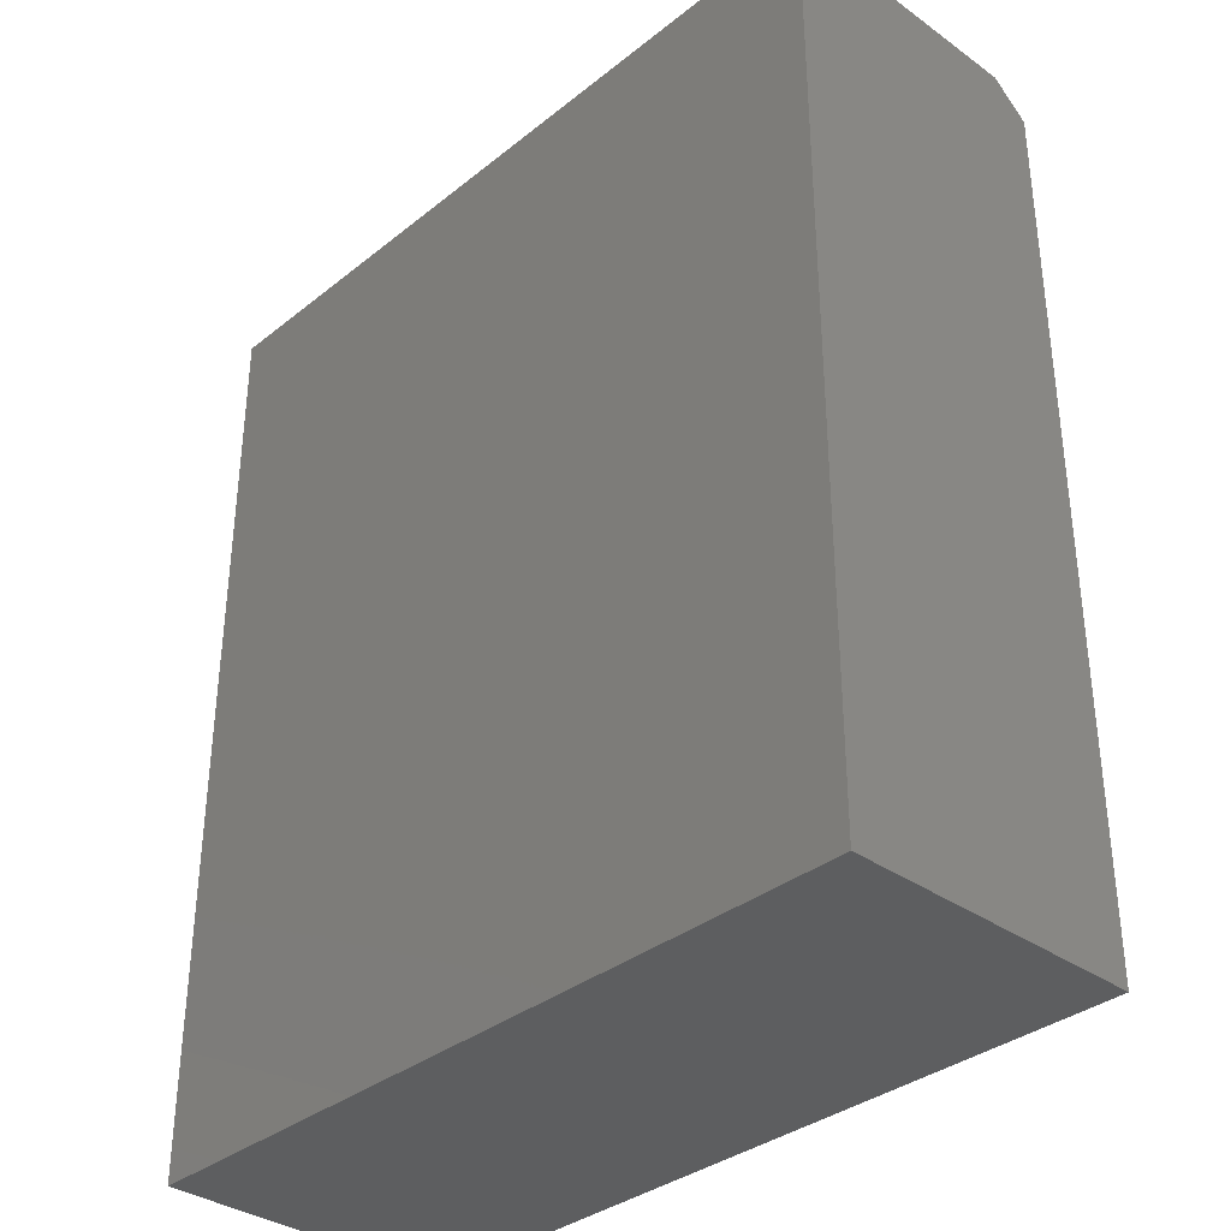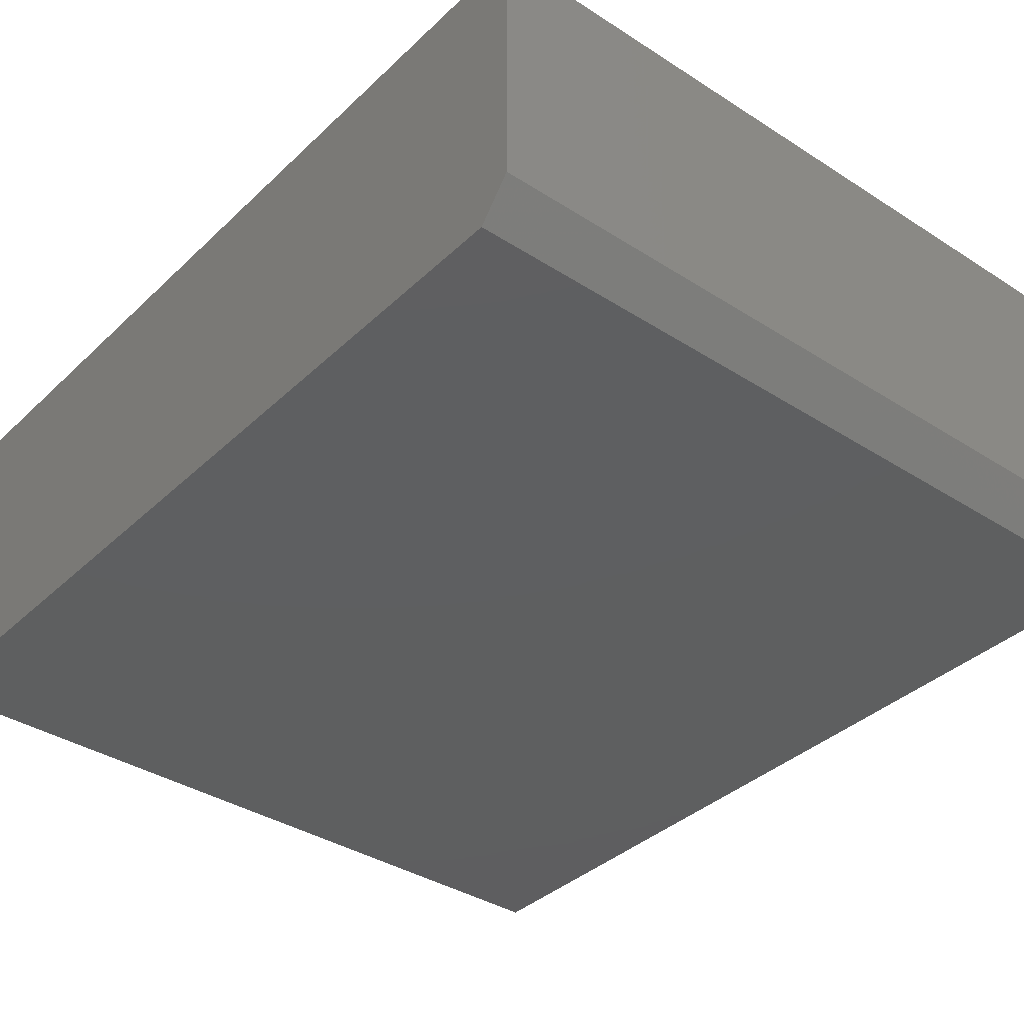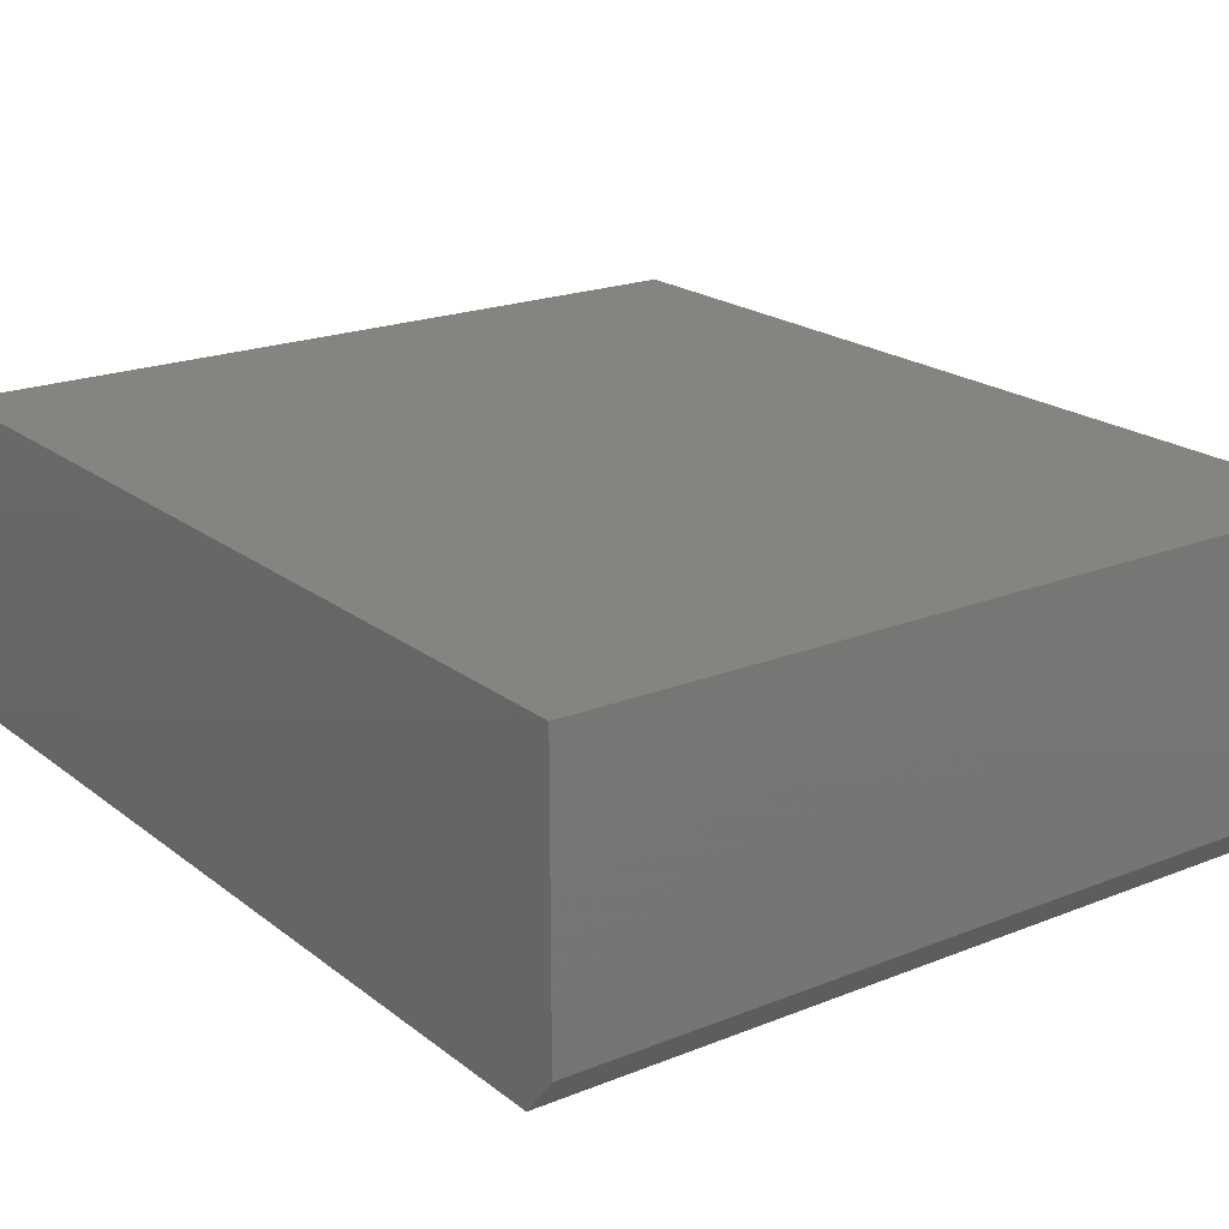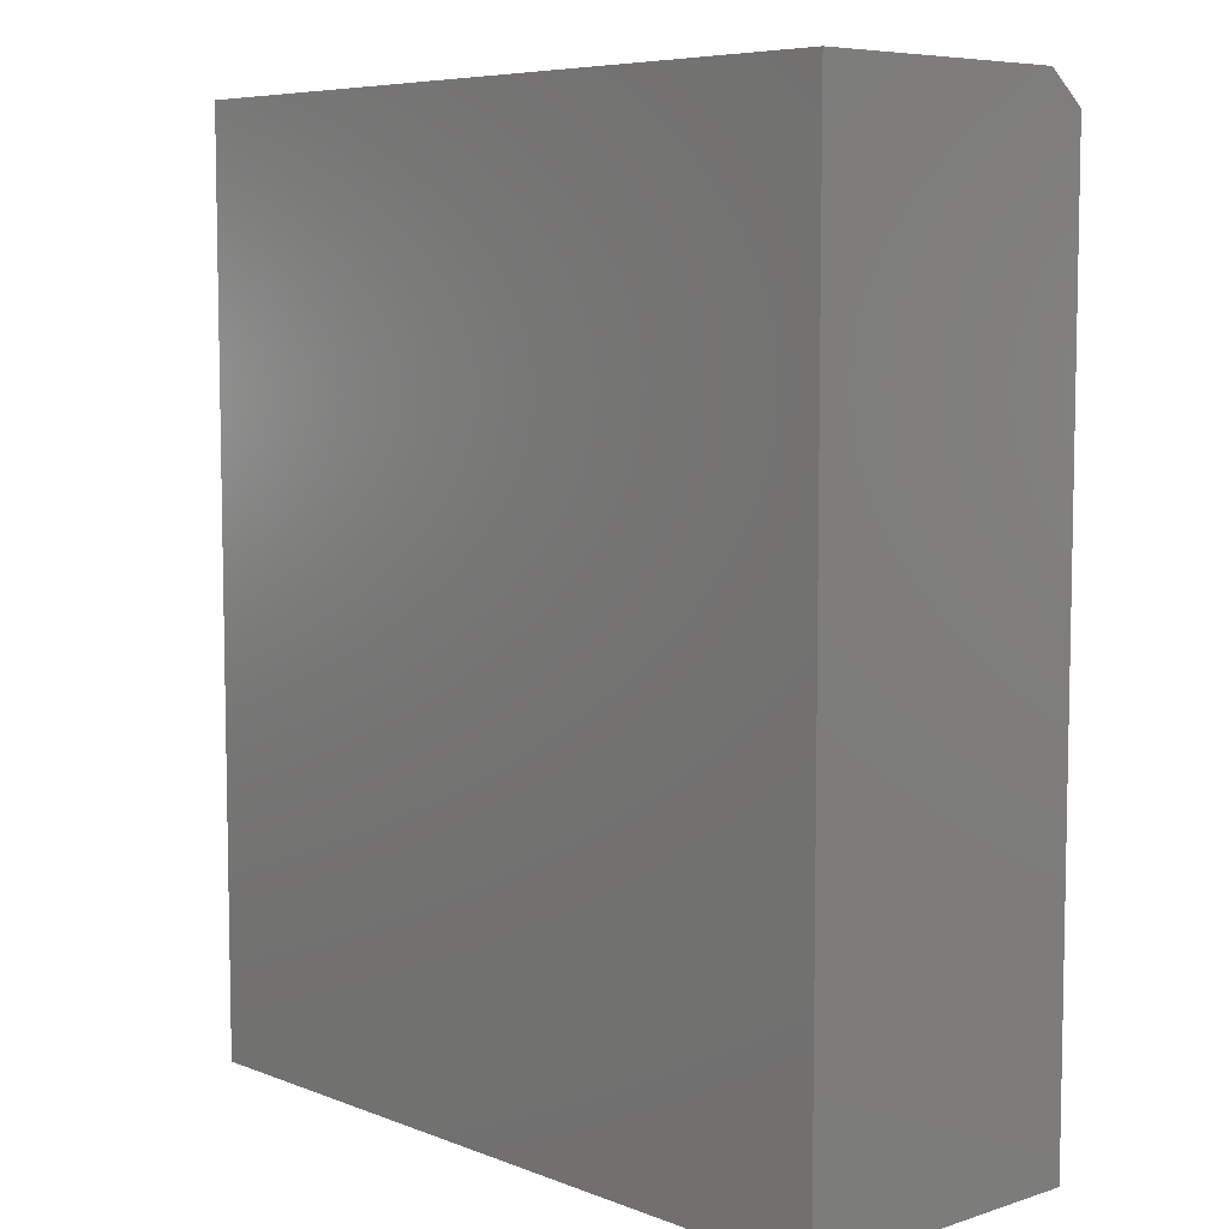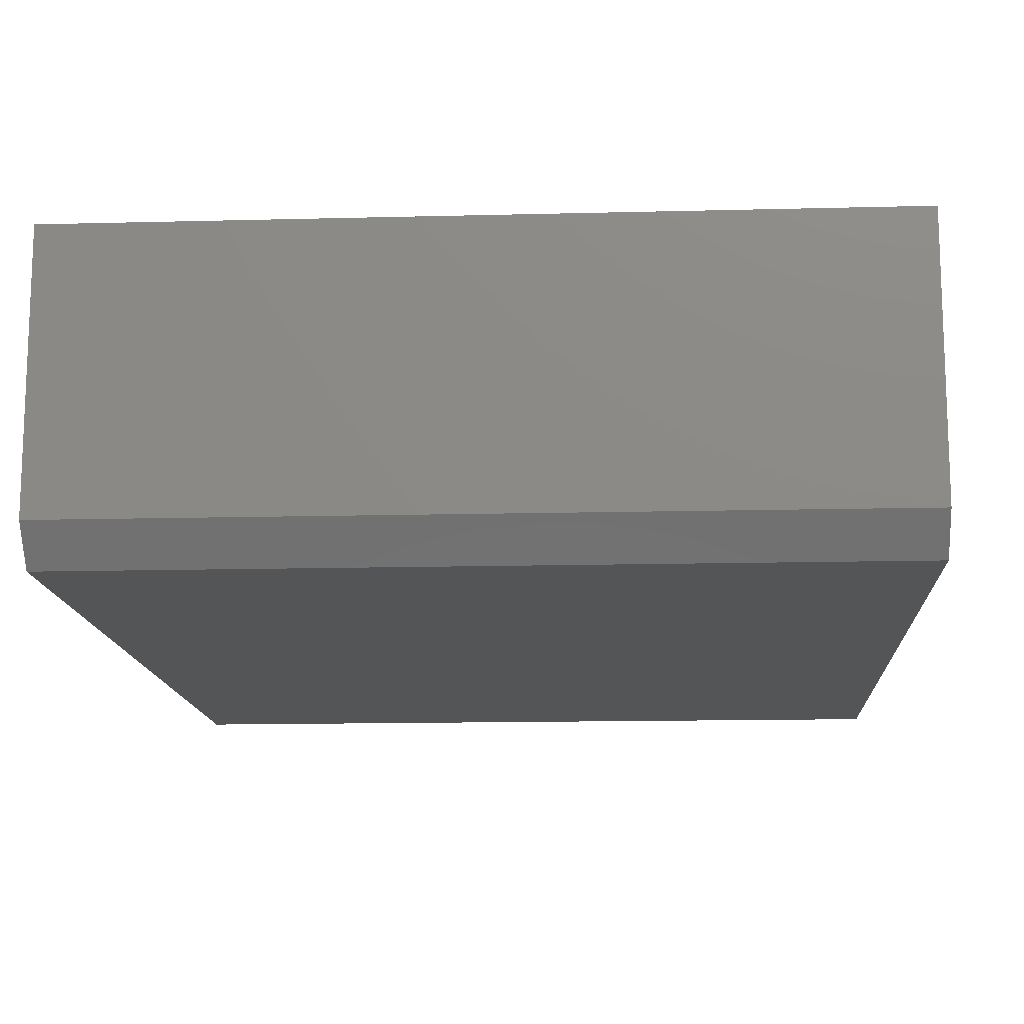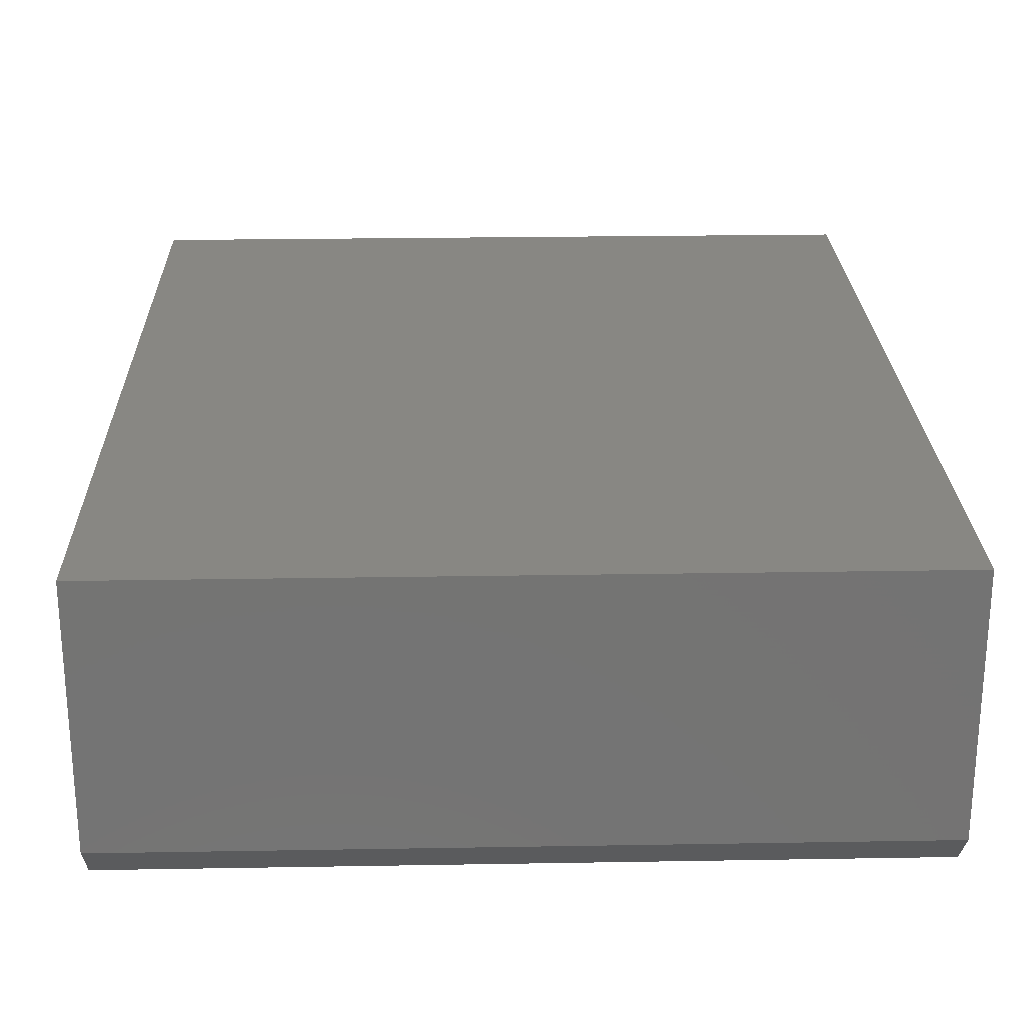
<metadata>
{"format":"stl","ext":"stl","renderer":"f3d","projection":"perspective","resolution":1024,"background":"white","views":[{"elev":-34.9,"azim":46.5,"up":"+Y"},{"elev":-36.9,"azim":140.3,"up":"+Z"},{"elev":20.4,"azim":143.9,"up":"+Z"},{"elev":6.9,"azim":47.6,"up":"+Y"},{"elev":-13.6,"azim":-176.7,"up":"+Z"},{"elev":24.3,"azim":178.4,"up":"+Z"}]}
</metadata>
<code>
# stl→obj: 10 verts, 16 faces
v -0.4844 -0.6016 0
v -0.4844 0.5078 0
v 0.4827 -0.6016 0
v 0.4827 0.5078 0
v -0.4844 -0.6016 0.375
v -0.4844 0.5469 0.375
v -0.4844 0.5469 0.04688
v 0.4827 0.5469 0.375
v 0.4827 0.5469 0.04688
v 0.4827 -0.6016 0.375
f 1 2 3
f 3 2 4
f 1 5 2
f 2 5 6
f 2 6 7
f 8 9 6
f 6 9 7
f 10 3 8
f 8 3 4
f 8 4 9
f 9 4 7
f 7 4 2
f 5 10 6
f 6 10 8
f 5 1 10
f 10 1 3

</code>
